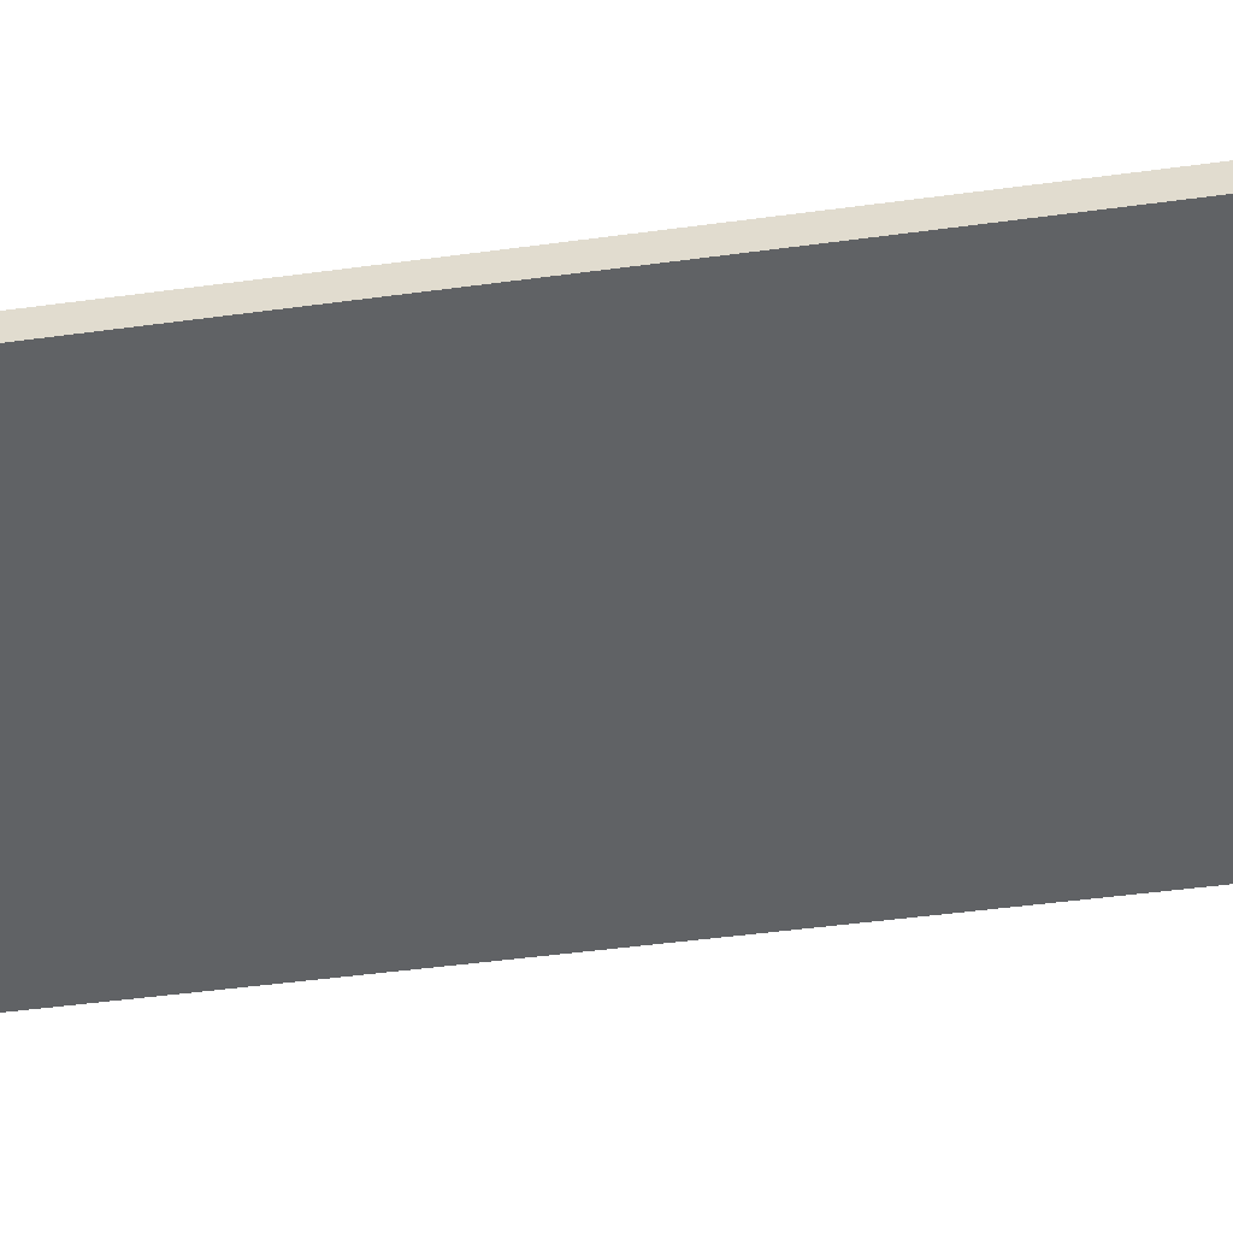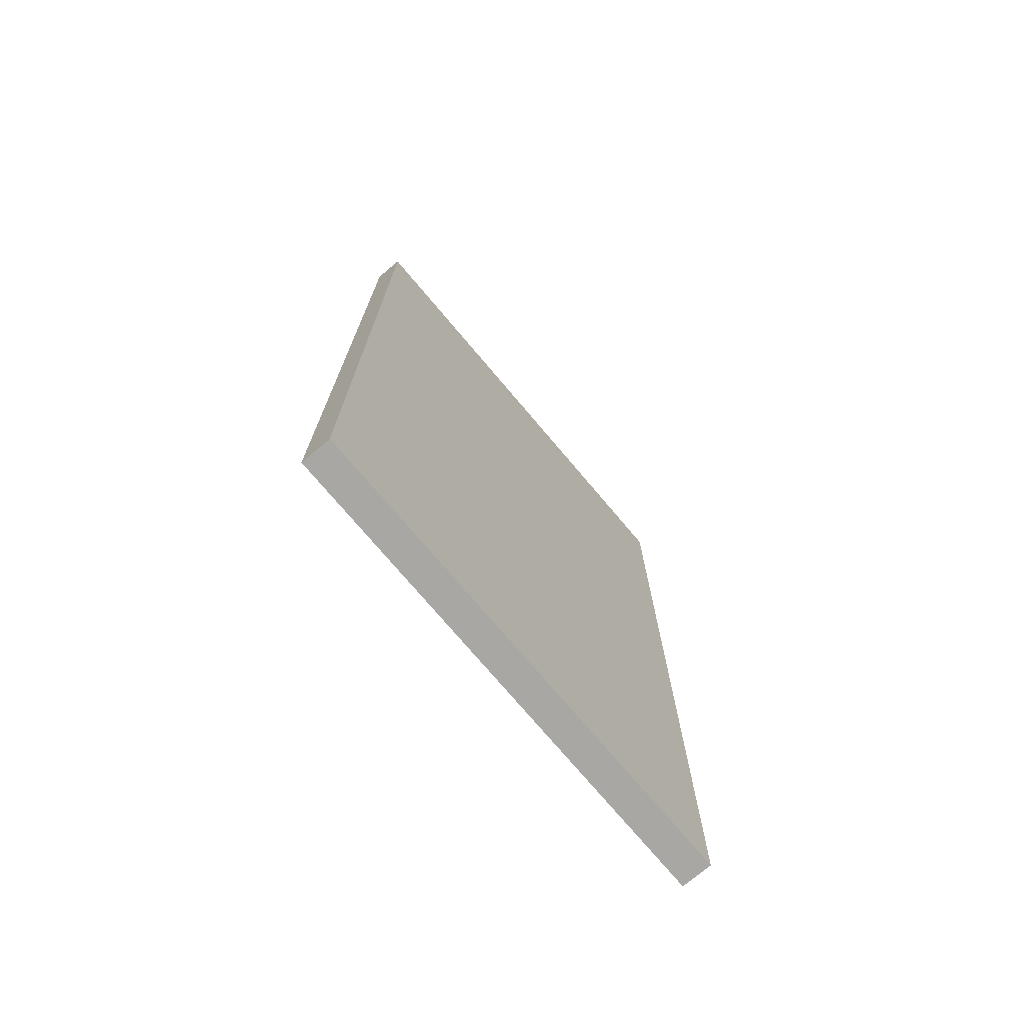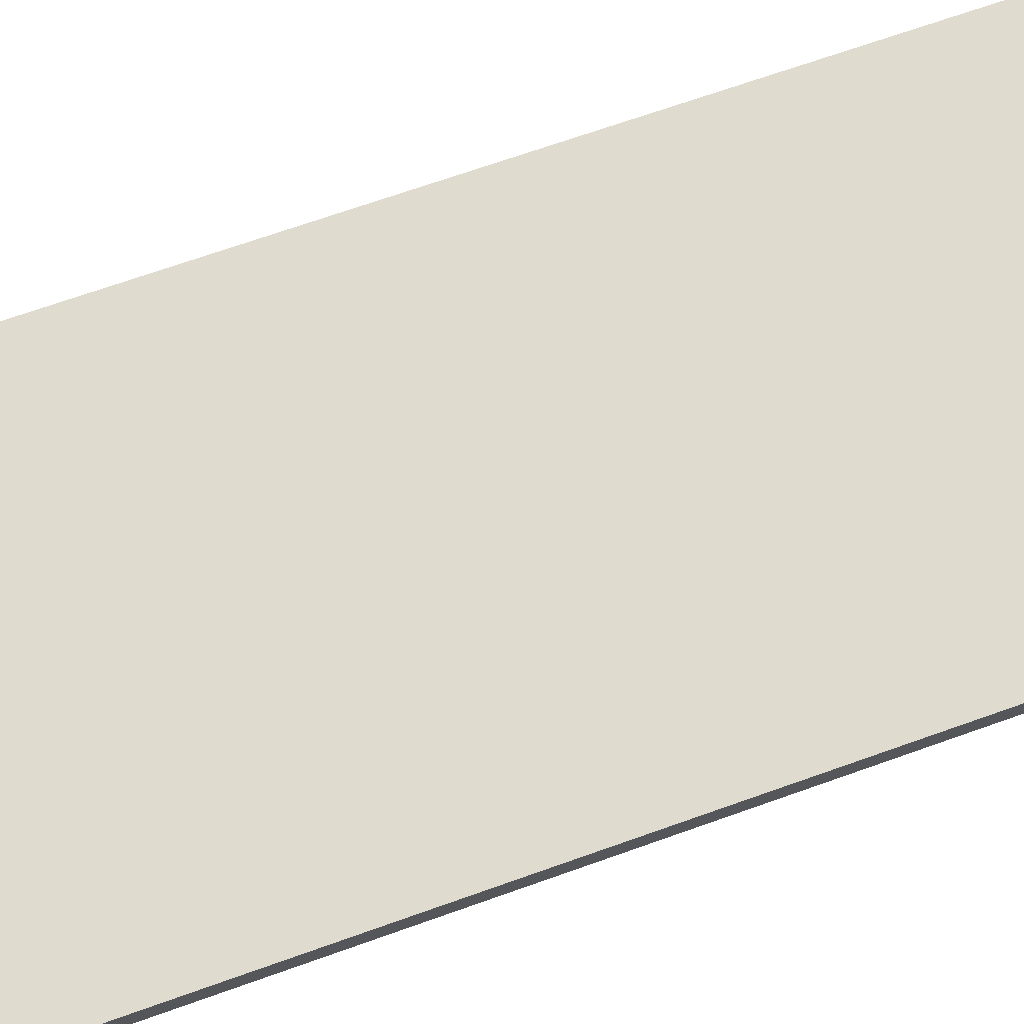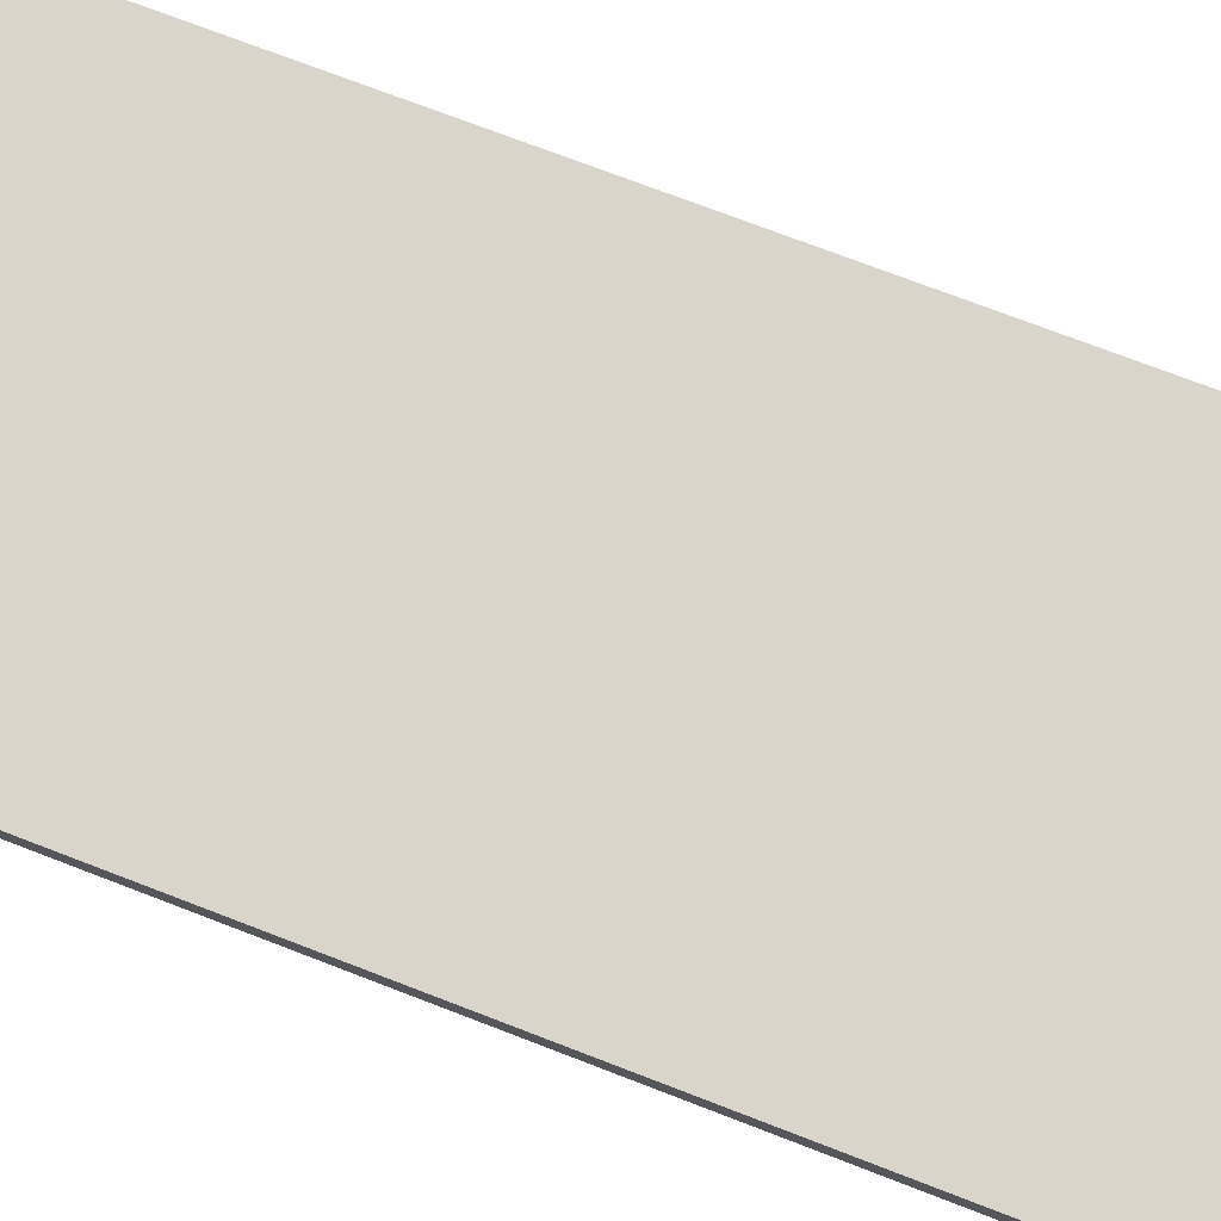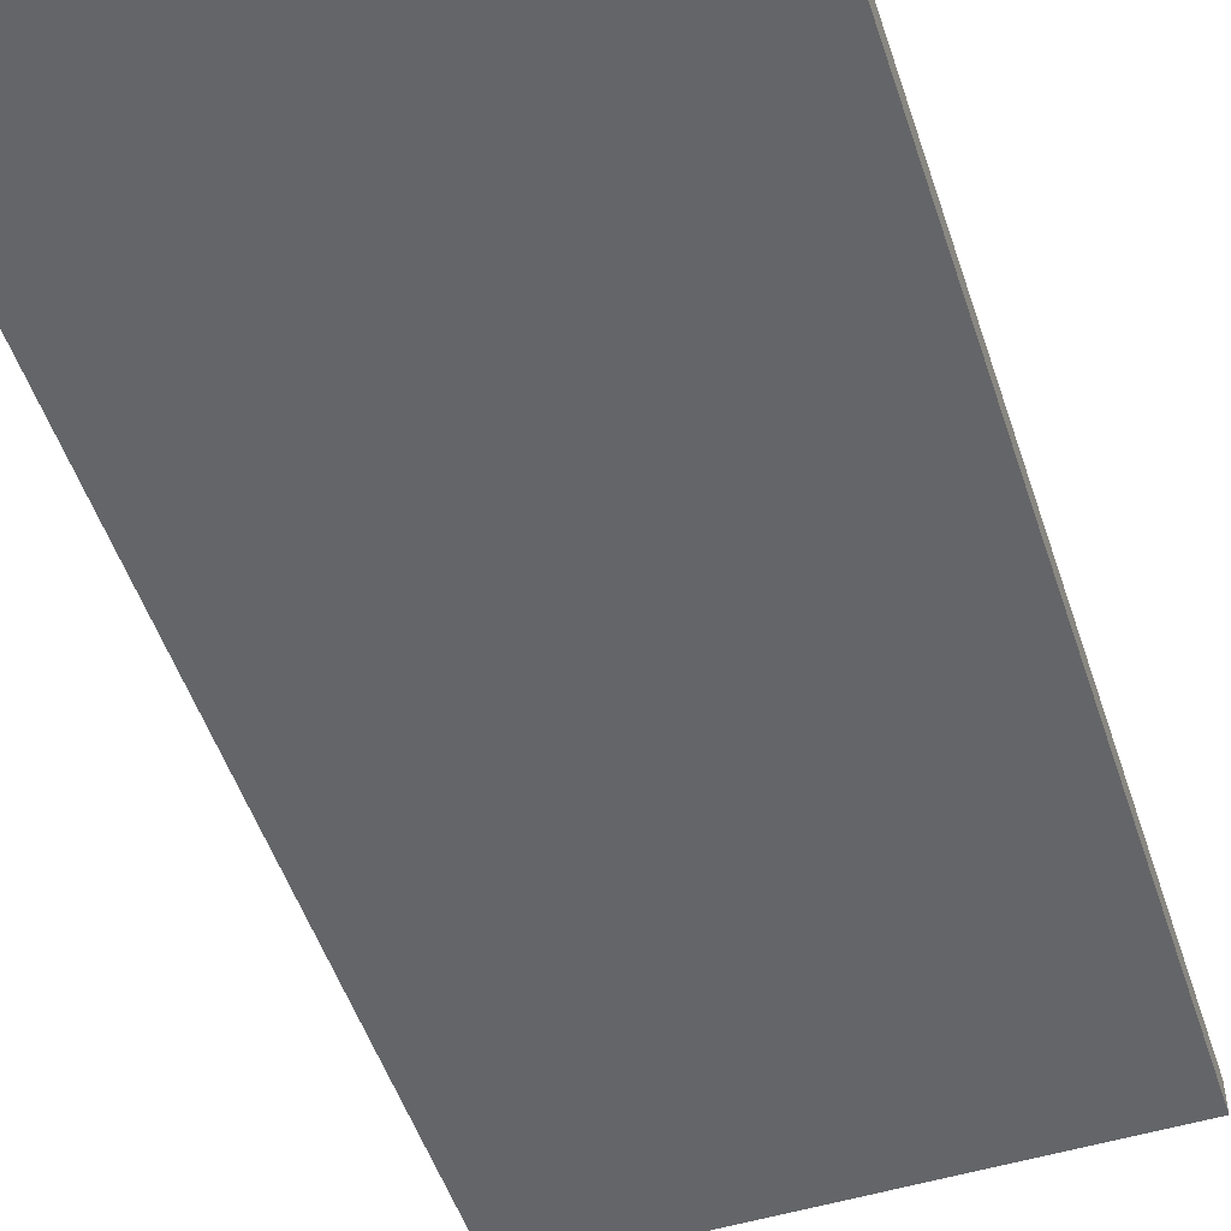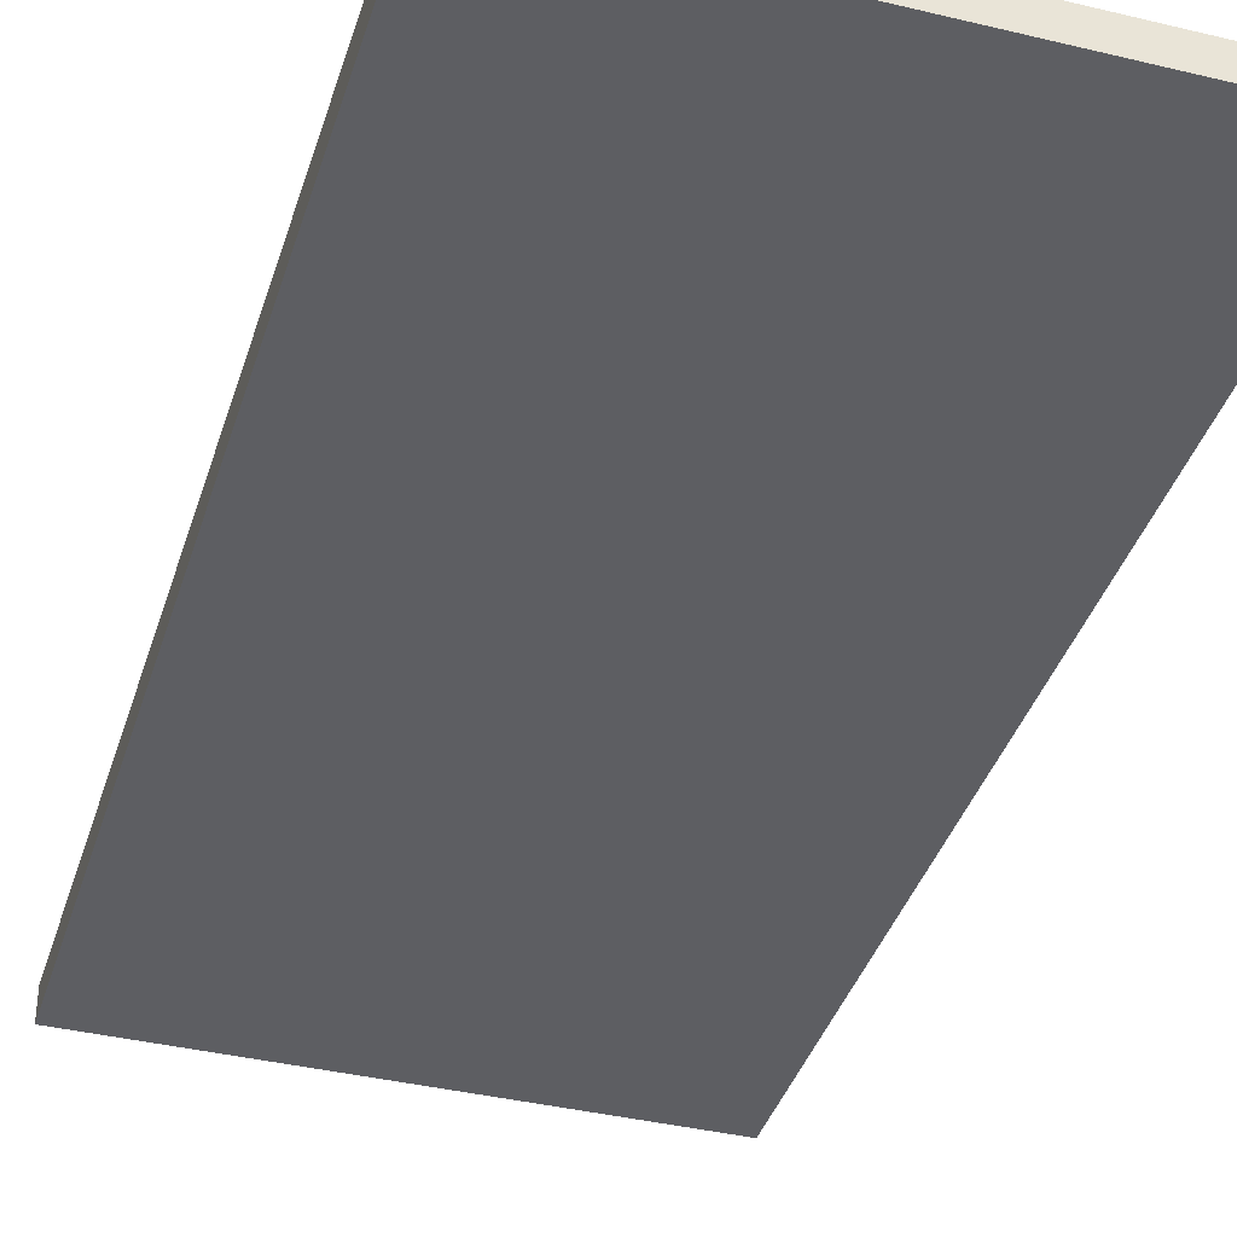
<metadata>
{"format":"obj","ext":"obj","renderer":"f3d","projection":"perspective","resolution":1024,"background":"white","views":[{"elev":-50.5,"azim":-81.7,"up":"+Z"},{"elev":-74.5,"azim":-49.8,"up":"+Y"},{"elev":70.3,"azim":-109.5,"up":"+Z"},{"elev":74.3,"azim":111.0,"up":"+Z"},{"elev":-51.5,"azim":-161.8,"up":"+Z"},{"elev":-38.8,"azim":-16.8,"up":"+Z"}]}
</metadata>
<code>
v 1.5 6 0.09375
v -1.5 6 0.09375
v -1.5 0 0.09375
v 1.5 0 0.09375
v -1.5 6 -0.09375
v 1.5 6 -0.09375
v 1.5 0 -0.09375
v -1.5 0 -0.09375
v 1.5 6 -0.09375
v 1.5 6 0.09375
v 1.5 0 0.09375
v 1.5 0 -0.09375
v 1.5 0 0.09375
v -1.5 0 0.09375
v -1.5 0 -0.09375
v 1.5 0 -0.09375
v -1.5 6 0.09375
v -1.5 6 -0.09375
v -1.5 0 -0.09375
v -1.5 0 0.09375
v 1.5 6 -0.09375
v -1.5 6 -0.09375
v -1.5 6 0.09375
v 1.5 6 0.09375
f 1 3 4
f 1 2 3
f 5 7 8
f 5 6 7
f 9 11 12
f 9 10 11
f 13 15 16
f 13 14 15
f 17 19 20
f 17 18 19
f 21 23 24
f 21 22 23

</code>
